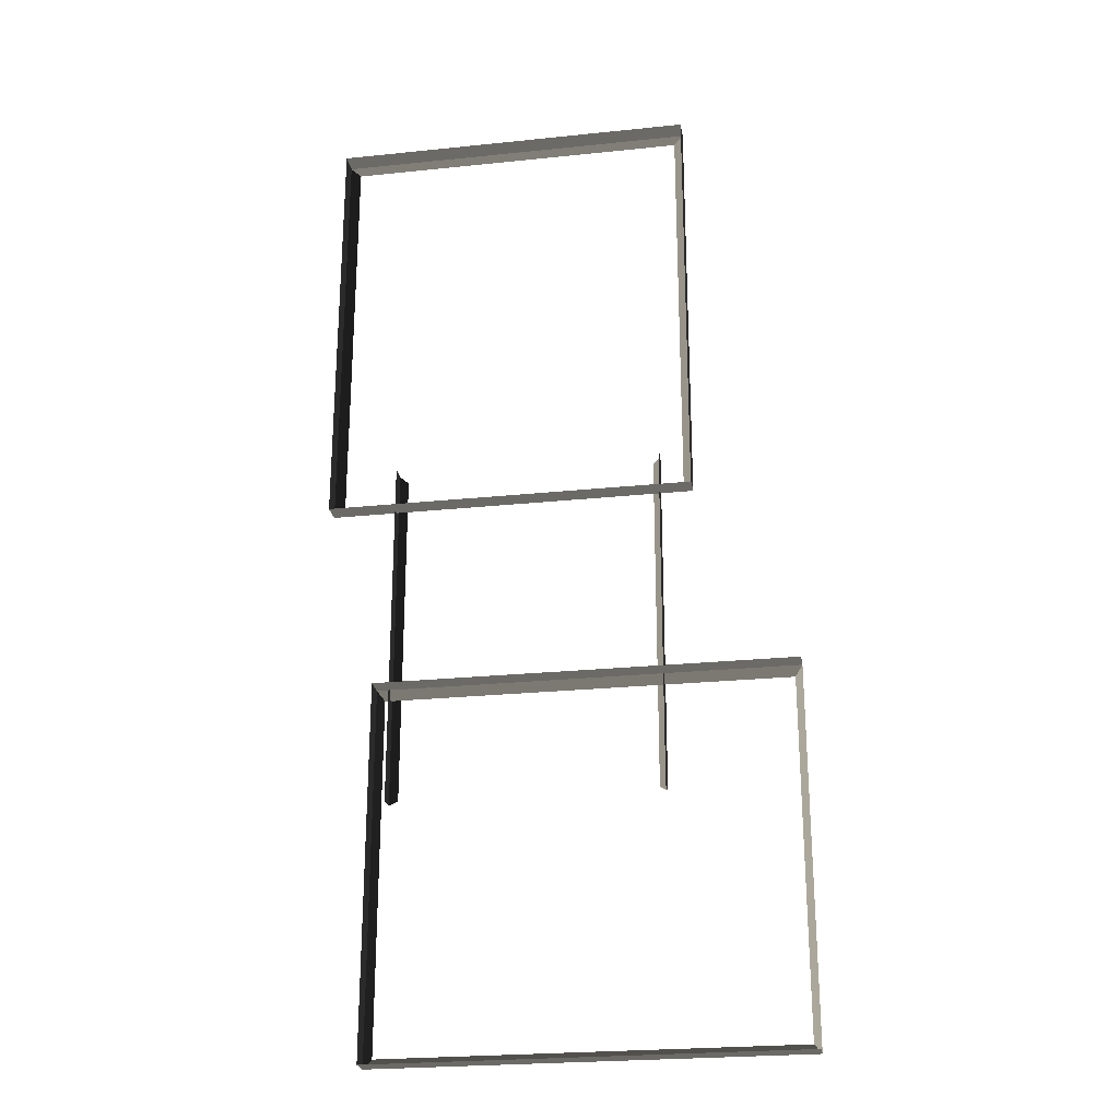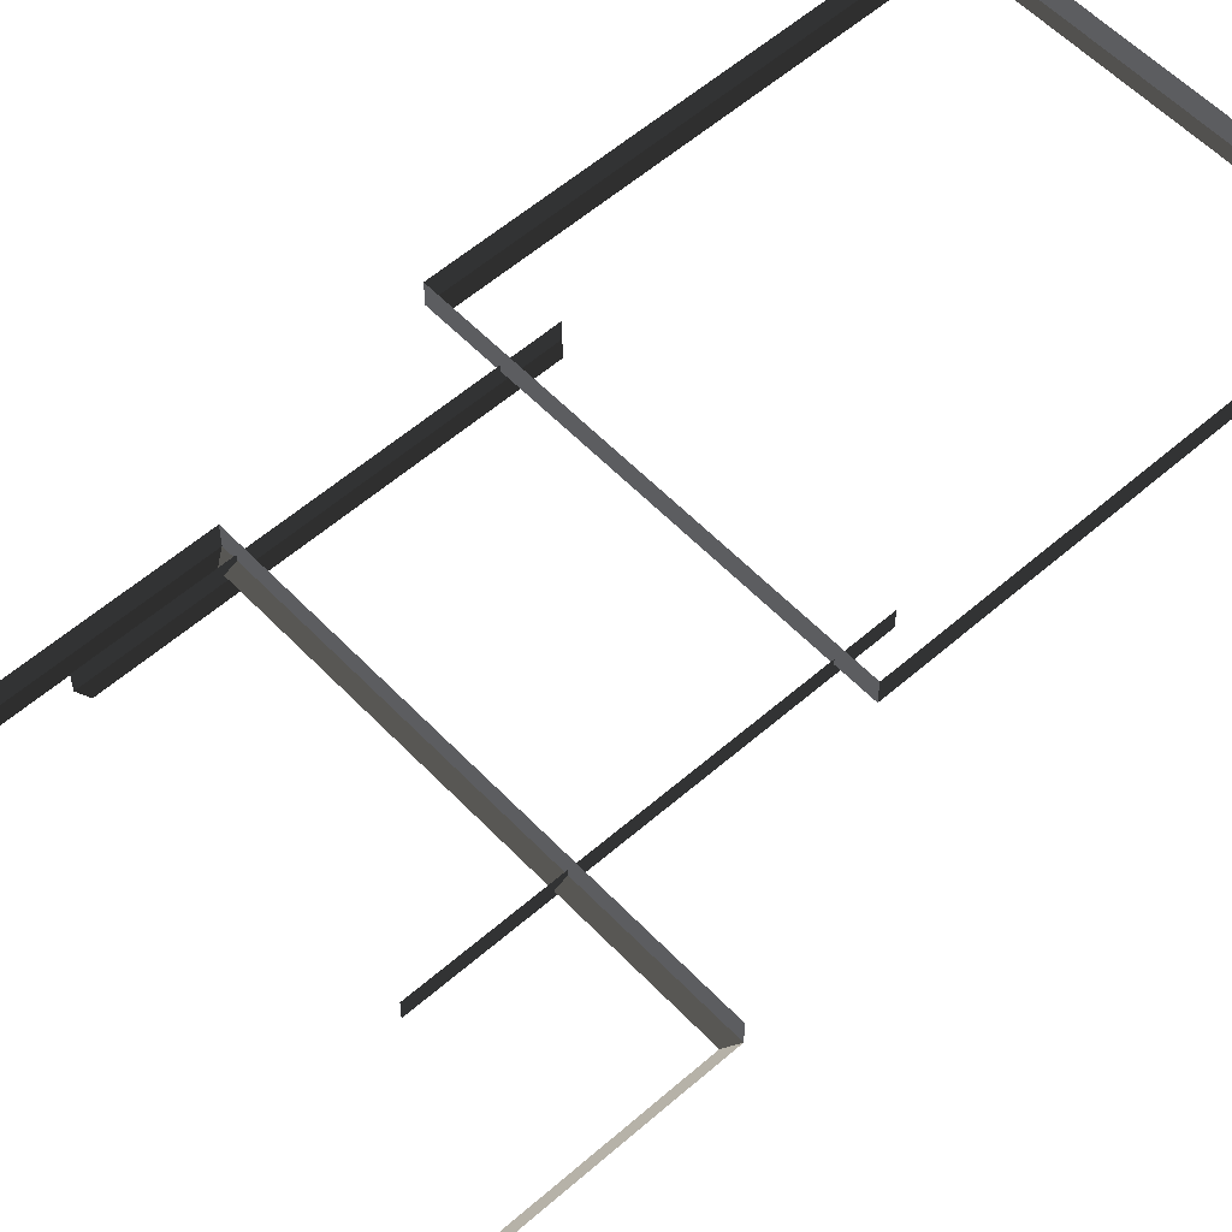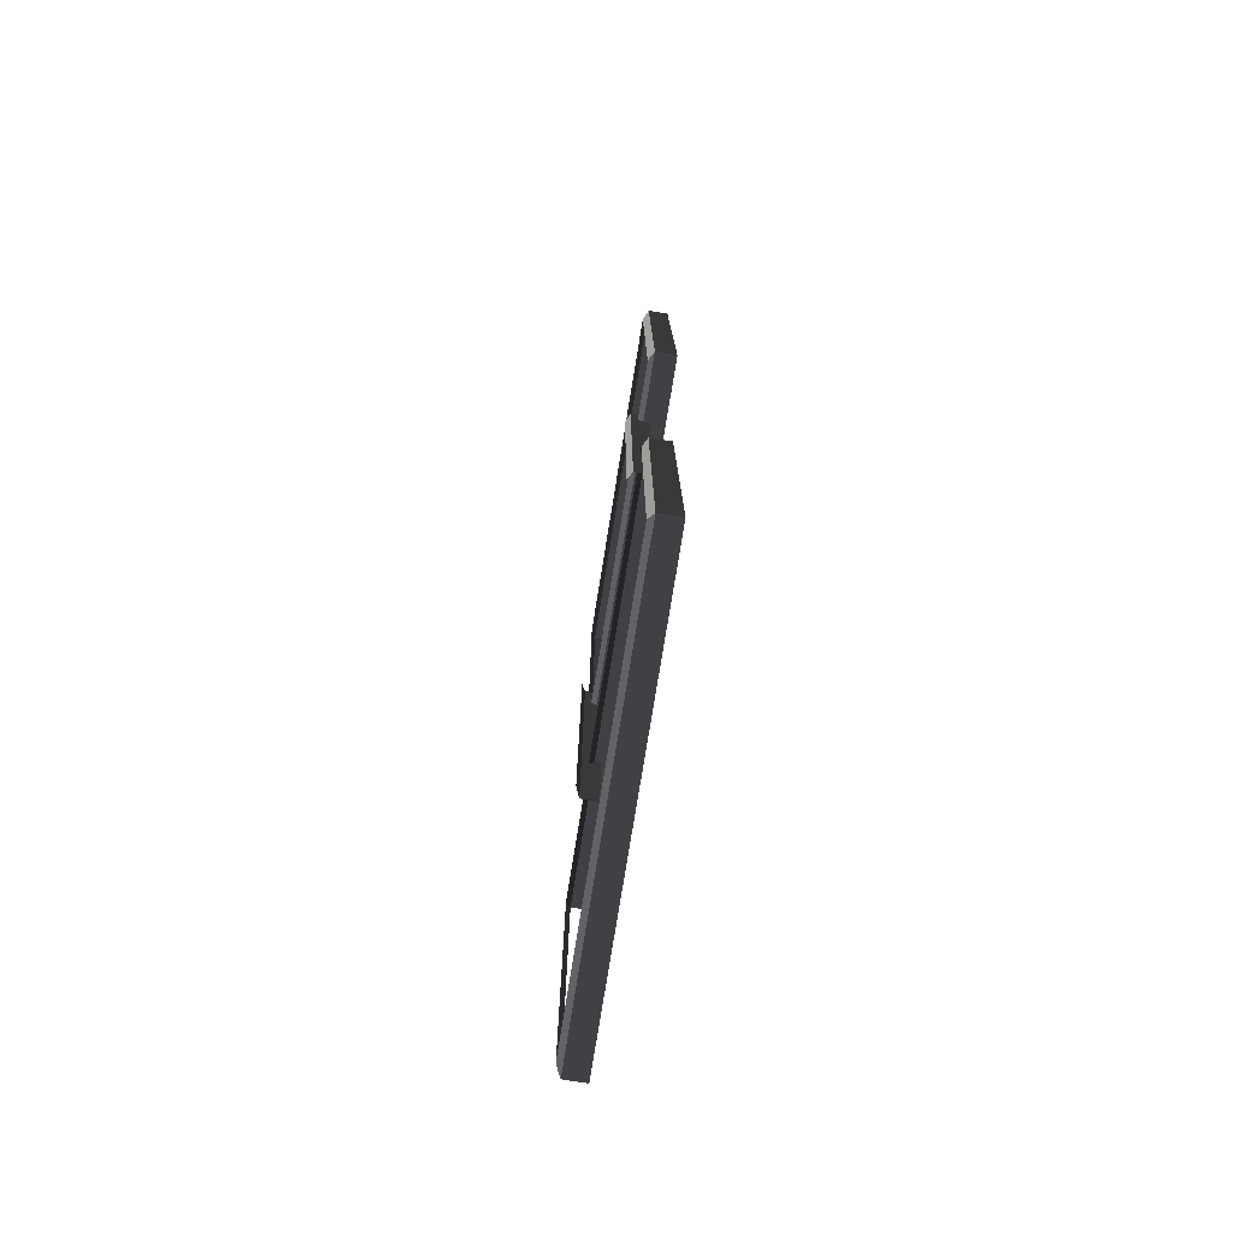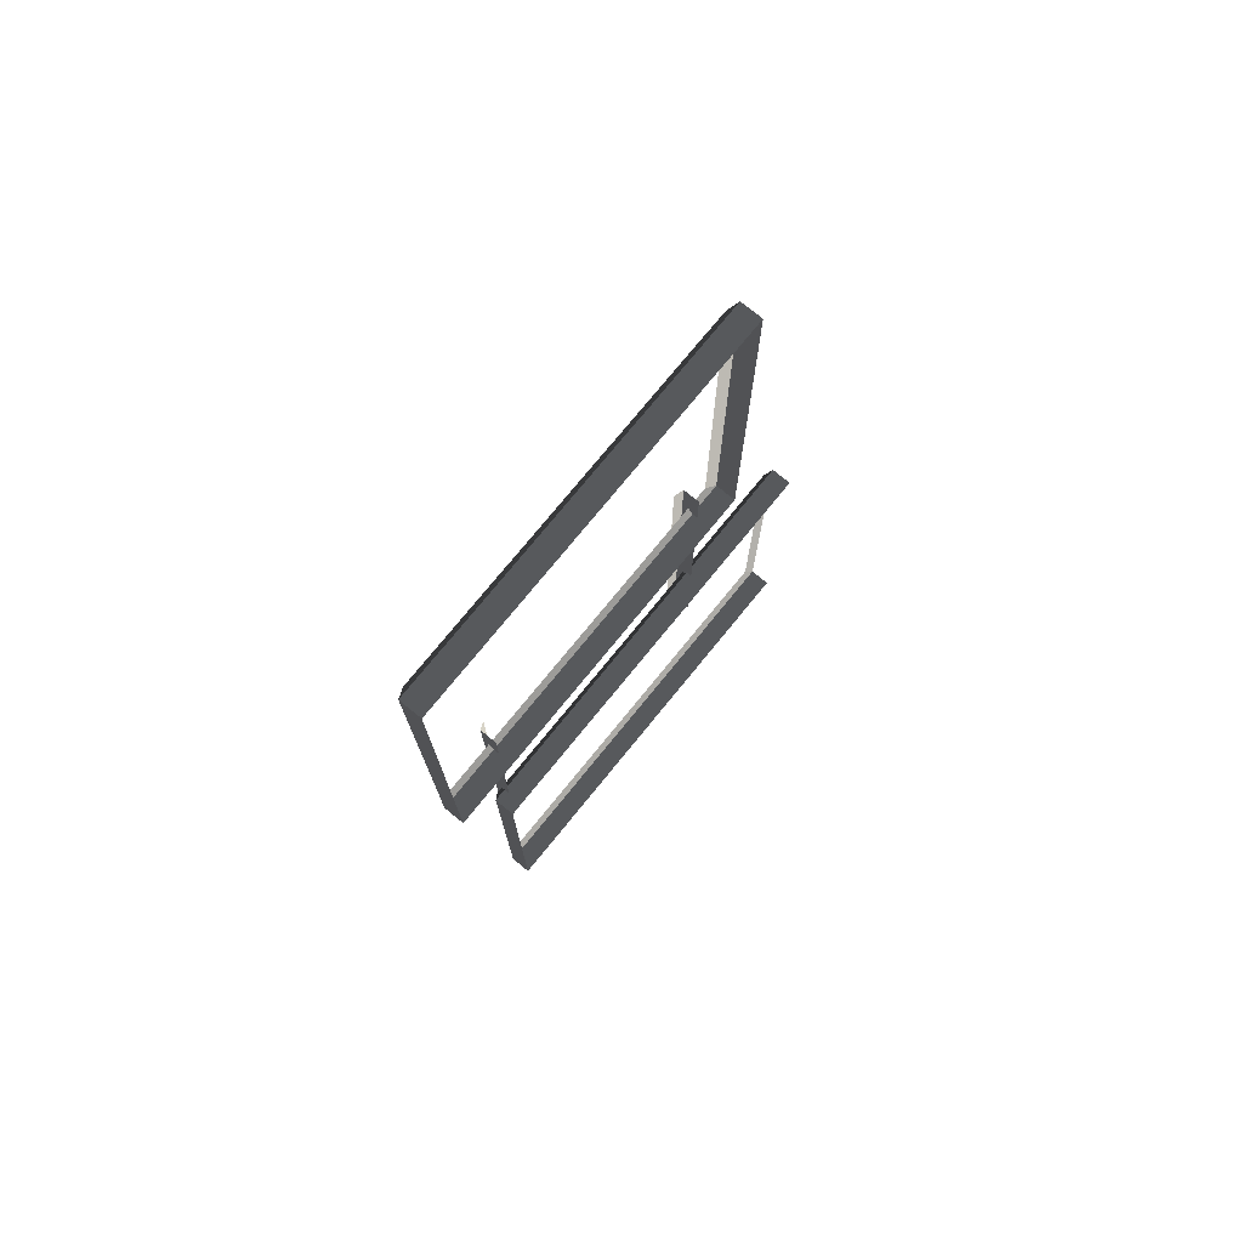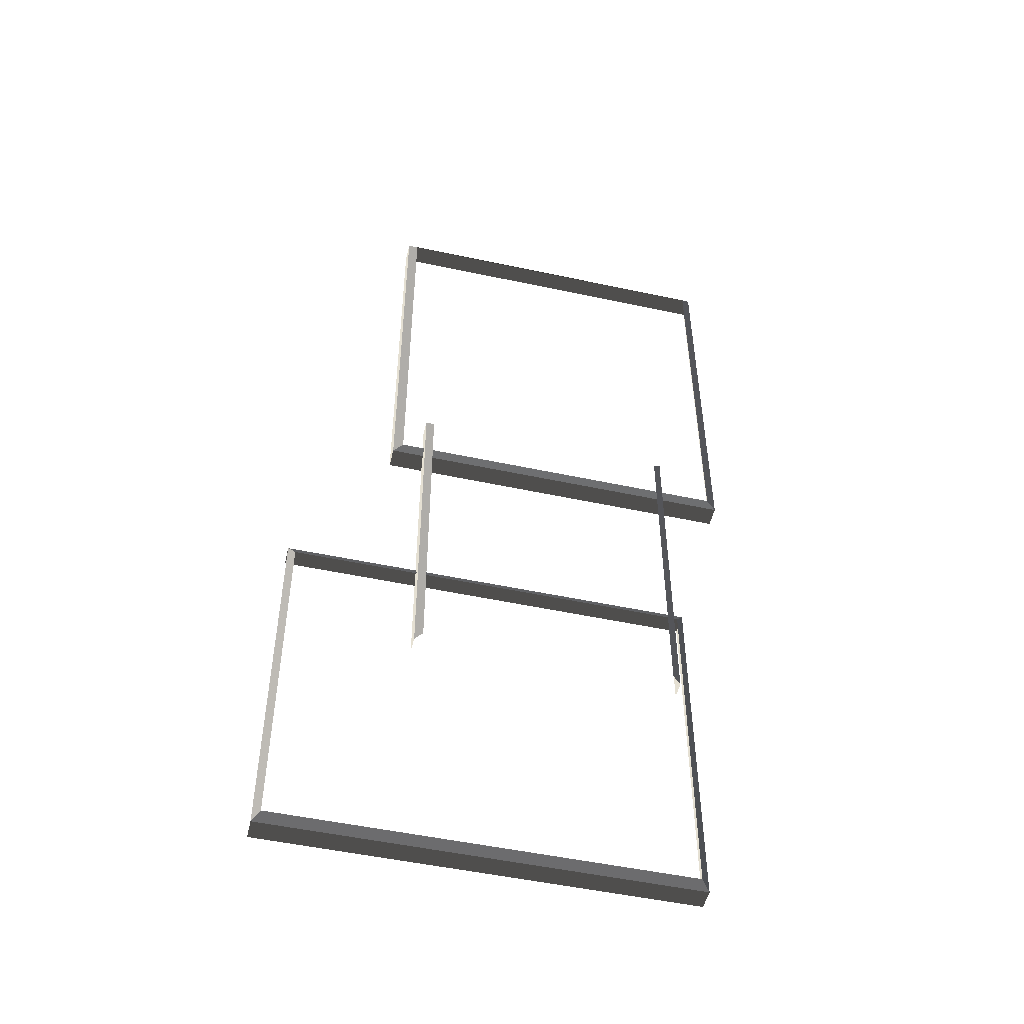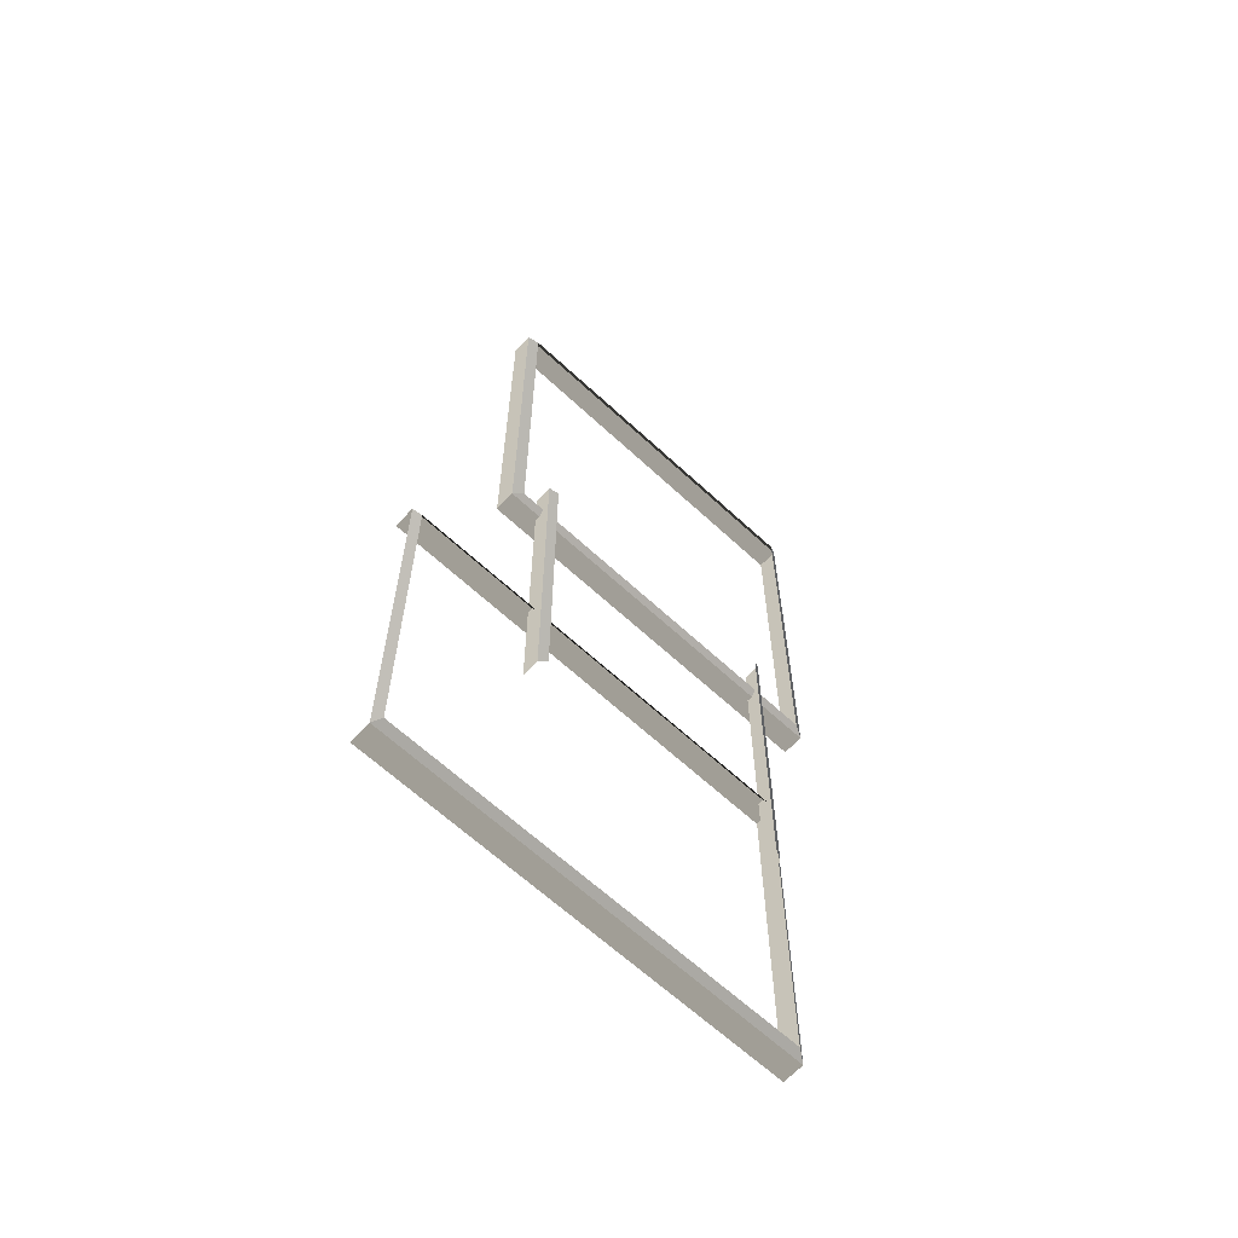
<metadata>
{"format":"obj","ext":"obj","renderer":"f3d","projection":"perspective","resolution":1024,"background":"white","views":[{"elev":-25.0,"azim":9.6,"up":"+Y"},{"elev":56.0,"azim":47.4,"up":"+Z"},{"elev":-77.7,"azim":-99.2,"up":"+Y"},{"elev":75.8,"azim":-50.8,"up":"+Y"},{"elev":-51.0,"azim":166.8,"up":"+Y"},{"elev":-64.2,"azim":136.9,"up":"+Y"}]}
</metadata>
<code>
v -0.9954 0.4696 0.4622
v -0.8321 0.347 0.5438
v -0.8321 7.496 0.5438
v -0.9954 7.374 0.4622
v -0.8321 7.496 0.5438
v -0.8321 7.496 0.8882
v -6.965 7.496 0.8882
v -6.965 7.496 0.5438
v -6.802 7.374 0.4622
v -6.965 7.496 0.5438
v -6.965 0.347 0.5438
v -6.802 0.4695 0.4622
v -6.802 0.4695 0.4622
v -6.965 0.347 0.5438
v -0.8321 0.347 0.5438
v -0.9954 0.4696 0.4622
v -0.9954 7.374 0.4622
v -0.8321 7.496 0.5438
v -6.965 7.496 0.5438
v -6.802 7.374 0.4622
v -0.8321 0.347 0.5438
v -0.8321 0.347 0.8882
v -0.8321 7.496 0.8882
v -0.8321 7.496 0.5438
v -6.965 7.496 0.5438
v -6.965 7.496 0.8882
v -6.965 0.347 0.8882
v -6.965 0.347 0.5438
v -6.965 0.347 0.5438
v -6.965 0.347 0.8882
v -0.8321 0.347 0.8882
v -0.8321 0.347 0.5438
v -6.1 -8.999 0.5438
v -6.1 -8.999 0.8882
v 0.819 -9.008 0.8882
v 0.819 -9.008 0.5438
v 0.819 -2.875 0.5438
v 0.819 -2.875 0.8882
v -6.1 -2.866 0.8882
v -6.1 -2.866 0.5438
v -5.977 -3.029 0.4622
v -6.1 -2.866 0.5438
v -6.1 -8.999 0.5438
v -5.977 -8.836 0.4622
v 0.6963 -8.845 0.4622
v 0.819 -9.008 0.5438
v 0.819 -2.875 0.5438
v 0.6964 -3.038 0.4622
v -5.977 -8.836 0.4622
v -6.1 -8.999 0.5438
v 0.819 -9.008 0.5438
v 0.6963 -8.845 0.4622
v -6.1 -2.866 0.5438
v -6.1 -2.866 0.8882
v -6.1 -8.999 0.8882
v -6.1 -8.999 0.5438
v 0.6964 -3.038 0.4622
v 0.819 -2.875 0.5438
v -6.1 -2.866 0.5438
v -5.977 -3.029 0.4622
v -1.521 -4.684 0.2865
v -1.387 -4.785 0.3534
v -1.387 1.128 0.3534
v -1.521 1.027 0.2865
v -5.75 1.027 0.2865
v -5.884 1.128 0.3534
v -5.884 -4.785 0.3534
v -5.75 -4.684 0.2865
v -1.387 -4.785 0.3534
v -1.387 -4.785 0.6355
v -1.387 1.128 0.6355
v -1.387 1.128 0.3534
v -5.884 1.128 0.3534
v -5.884 1.128 0.6355
v -5.884 -4.785 0.6355
v -5.884 -4.785 0.3534
g Building_small_t1.127_34325_611
f 1 3 2
f 1 4 3
f 5 7 6
f 5 8 7
f 9 11 10
f 9 12 11
f 13 15 14
f 13 16 15
f 17 19 18
f 17 20 19
f 21 23 22
f 21 24 23
f 25 27 26
f 25 28 27
f 29 31 30
f 29 32 31
f 33 35 34
f 33 36 35
f 37 39 38
f 37 40 39
f 41 43 42
f 41 44 43
f 45 47 46
f 45 48 47
f 49 51 50
f 49 52 51
f 53 55 54
f 53 56 55
f 57 59 58
f 57 60 59
f 61 63 62
f 61 64 63
f 65 67 66
f 65 68 67
f 69 71 70
f 69 72 71
f 73 75 74
f 73 76 75

</code>
